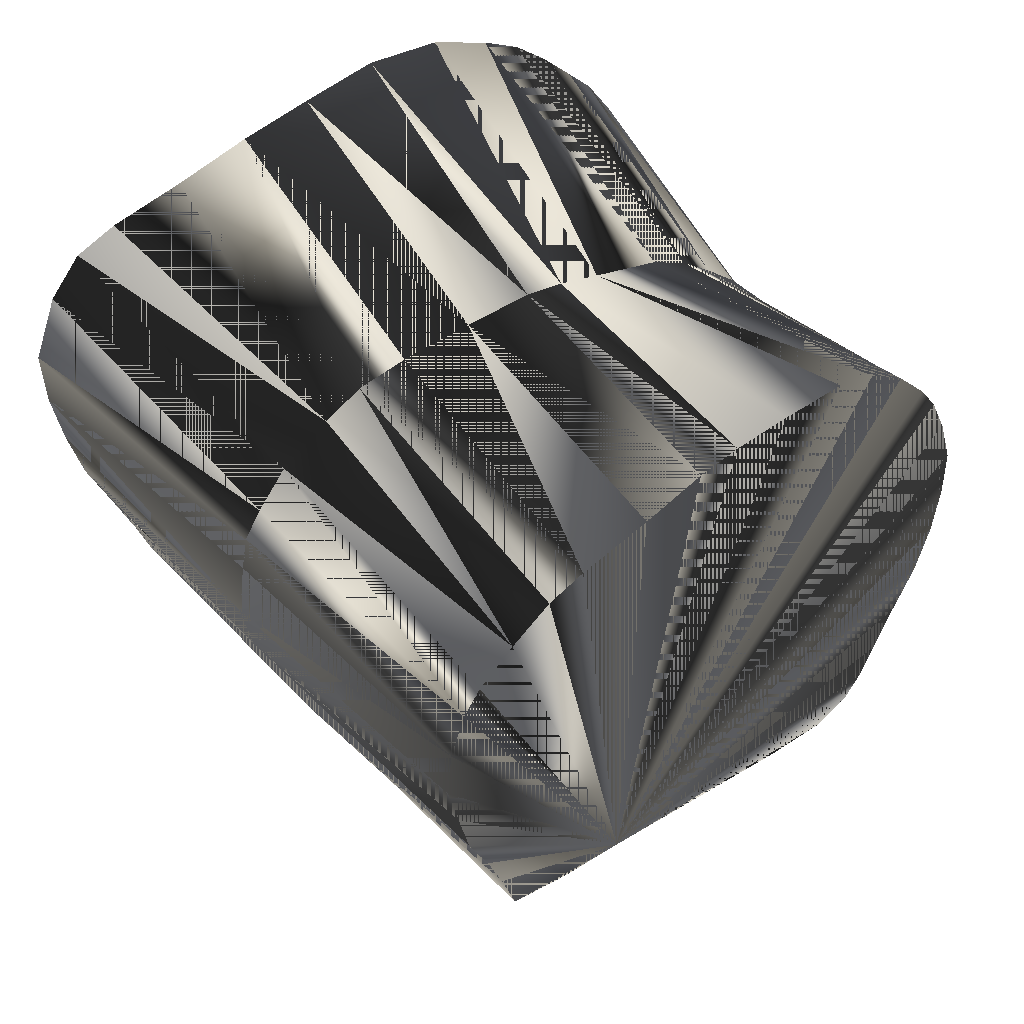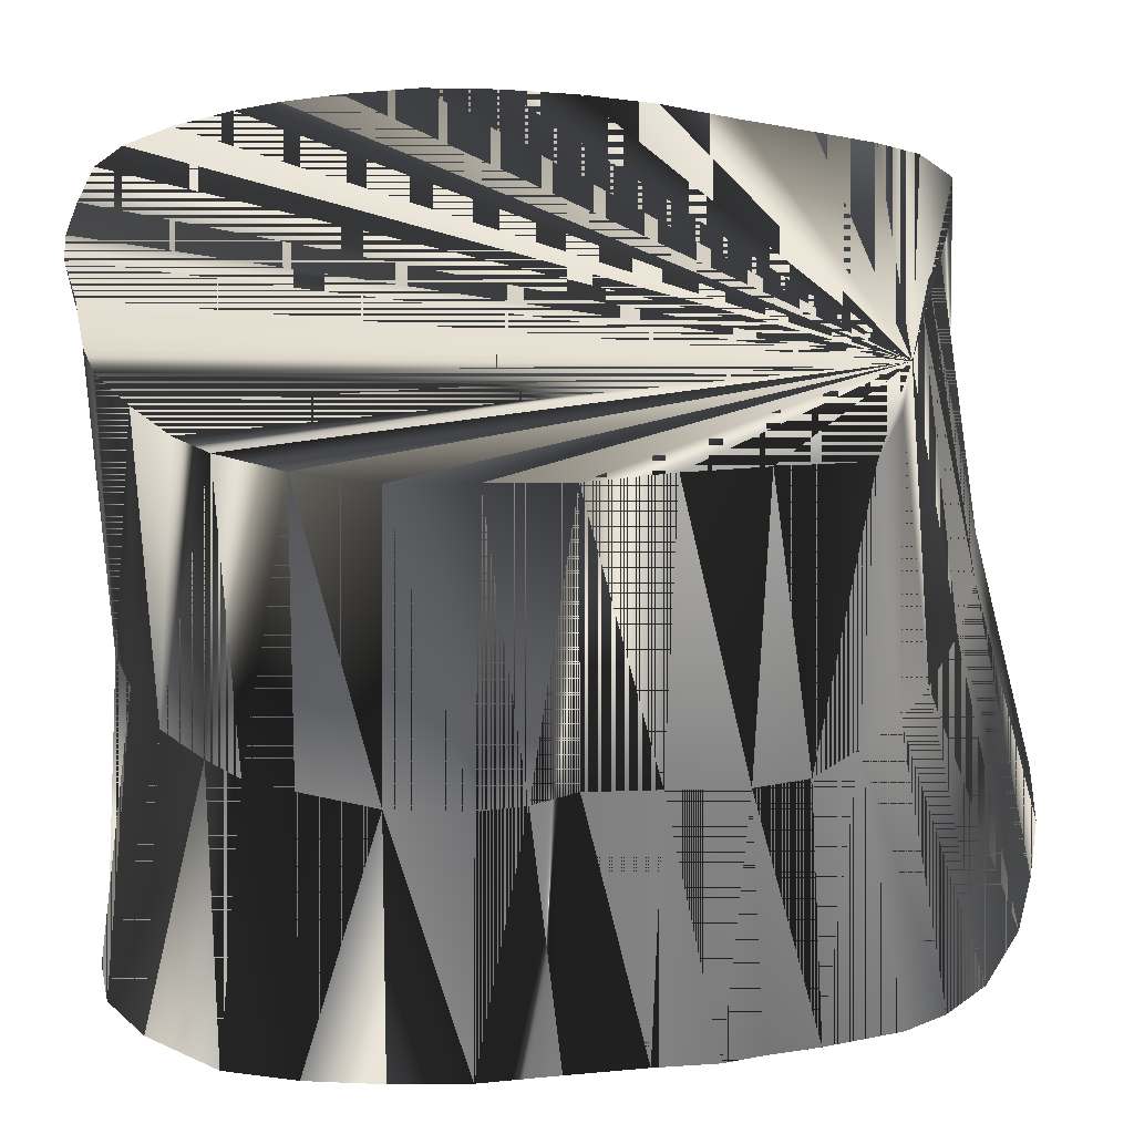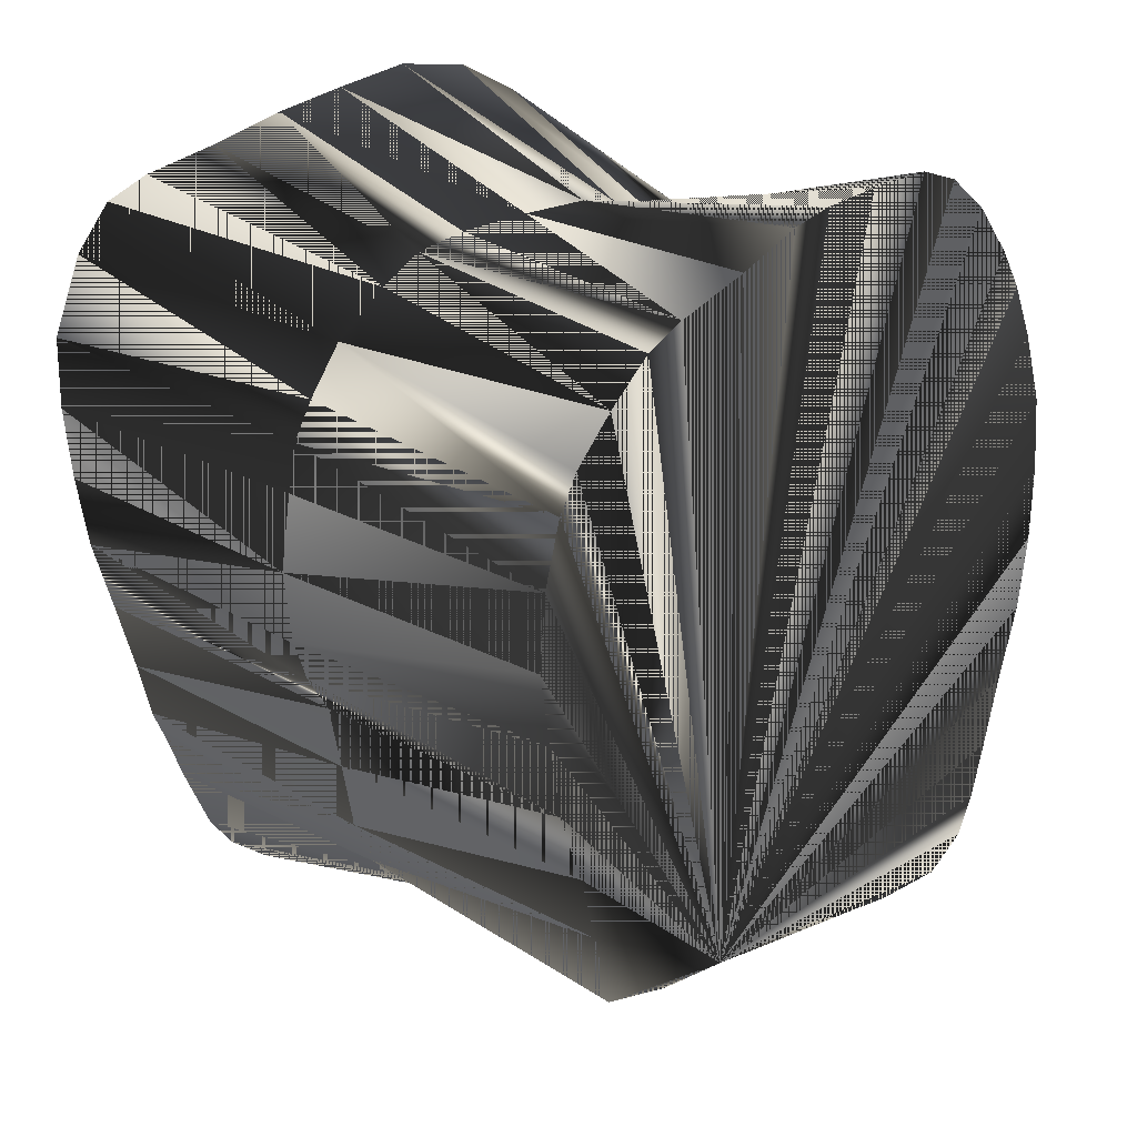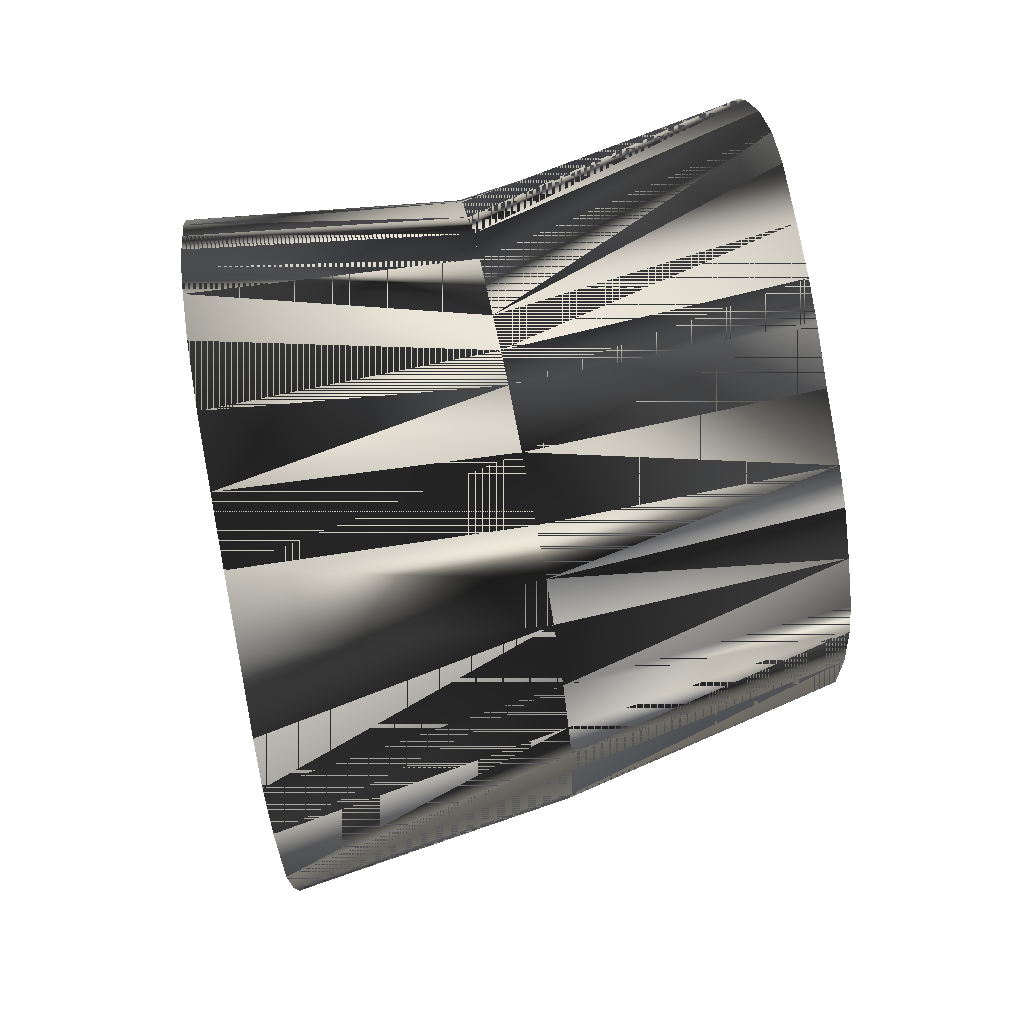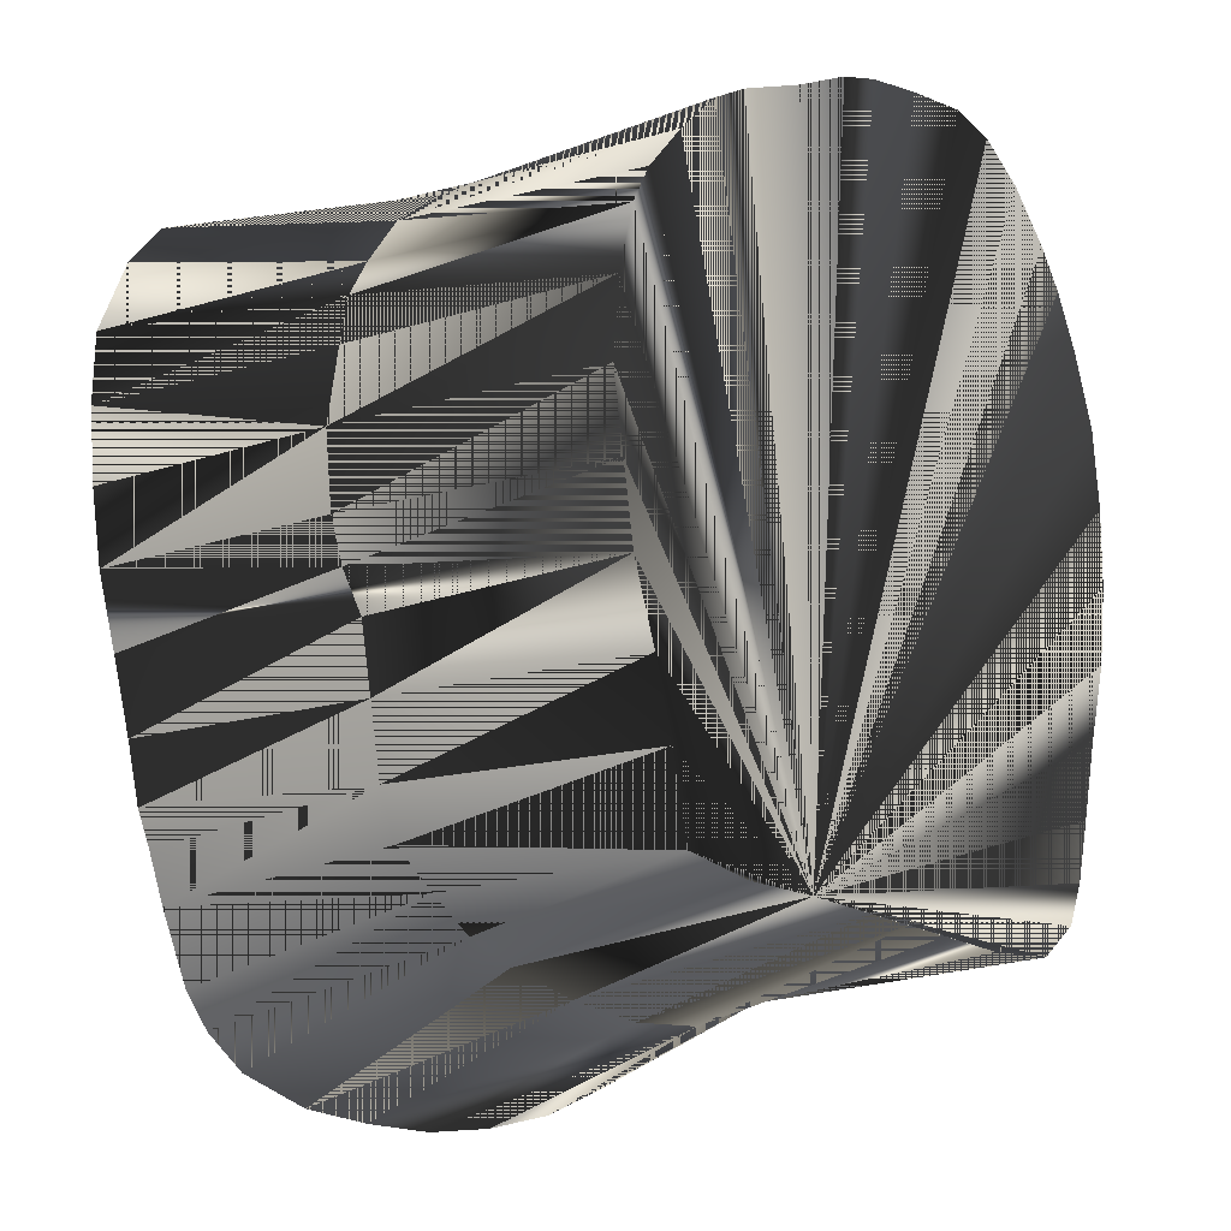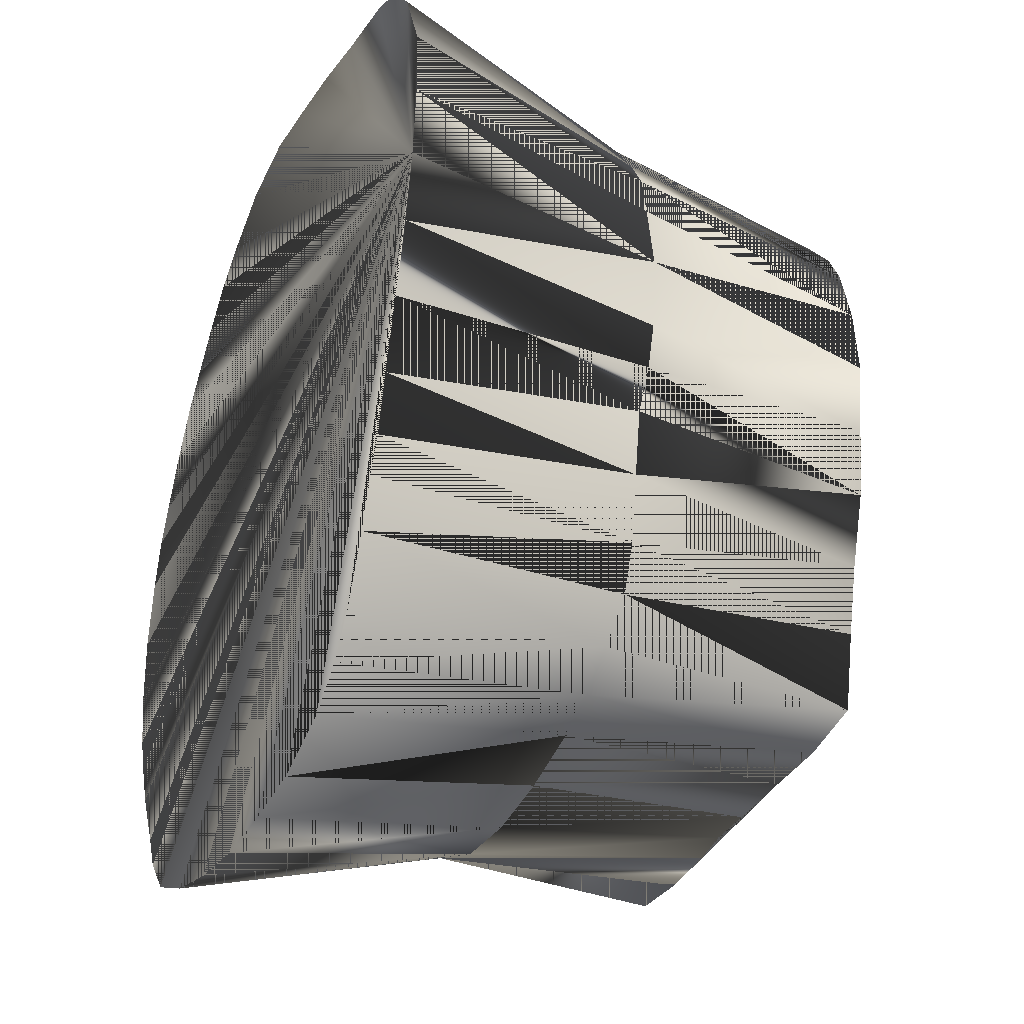
<metadata>
{"format":"obj","ext":"obj","renderer":"f3d","projection":"perspective","resolution":1024,"background":"white","views":[{"elev":58.1,"azim":-34.1,"up":"+Y"},{"elev":39.0,"azim":-82.5,"up":"+Z"},{"elev":28.0,"azim":-39.7,"up":"+Y"},{"elev":74.3,"azim":-100.6,"up":"+Y"},{"elev":-13.7,"azim":-42.9,"up":"+Y"},{"elev":-32.6,"azim":-115.7,"up":"+Y"}]}
</metadata>
<code>
v 537.3 660 -145.1
v 539.1 646.9 -145.1
v 545.2 660 -95.07
v 536.2 673.1 -145.1
v 548.8 681.2 -95.07
v 536.6 685.6 -145.1
v 650 688.8 -145.1
v 654.8 682.5 -145.1
v 645.8 685 -95.07
v 640 691.2 -95.07
v 644.3 696.2 -145.1
v 594.4 707.5 -95.07
v 581.9 714.2 -145.1
v 594.4 716 -145.1
v 607.5 717.5 -145.1
v 606.2 706.9 -95.07
v 548 610 -145.1
v 545.8 620.6 -145.1
v 554.5 620.6 -95.07
v 556.5 608.1 -95.07
v 550.4 603.8 -145.1
v 655.2 671.2 -95.07
v 659.8 673.1 -145.1
v 652.1 677.5 -95.07
v 541.9 698.8 -145.1
v 552.1 687.5 -95.07
v 542.5 633.8 -145.1
v 548.8 639.4 -95.07
v 557.7 695.5 -95.07
v 548.1 706.2 -145.1
v 633.1 696.5 -95.07
v 638.1 703.1 -145.1
v 631.2 708.4 -145.1
v 634.1 582 -95.07
v 645.6 571.2 -145.1
v 633.8 566.4 -145.1
v 620.6 563.6 -145.1
v 620.6 577.4 -95.07
v 552.5 632.5 -95.07
v 651.9 578.1 -145.1
v 655 584.4 -145.1
v 641.9 586.9 -95.07
v 648.9 595 -95.07
v 555.6 709.1 -145.1
v 566.4 702.2 -95.07
v 553.3 595 -145.1
v 559.7 599.7 -95.07
v 573.1 706.2 -95.07
v 568.8 711.4 -145.1
v 581.9 707.5 -95.07
v 566.8 593.2 -95.07
v 558.2 582.5 -145.1
v 660.9 595 -145.1
v 562.5 576.2 -145.1
v 573.8 587.5 -95.07
v 664 663.1 -145.1
v 666.8 656.2 -145.1
v 659.2 660 -95.07
v 569.4 570.2 -145.1
v 620.6 701.8 -95.07
v 620.6 714.8 -145.1
v 581.9 583.6 -95.07
v 581.9 565.2 -145.1
v 594.4 579.6 -95.07
v 594.4 563.4 -145.1
v 670 633.8 -145.1
v 669.1 620.6 -145.1
v 663.8 633.8 -95.07
v 663.1 646.9 -95.07
v 668.8 646.9 -145.1
v 607.5 577.2 -95.07
v 607.5 562.5 -145.1
v 613.1 705 -95.07
v 655.8 608.1 -95.07
v 664.6 603.8 -145.1
v 666.8 610 -145.1
v 661.2 620.6 -95.07
v 611.2 718.8 -45.07
v 620.6 719.5 -45.07
v 631.2 719.6 -45.07
v 638.1 716.9 -45.07
v 651.2 701.9 -45.07
v 655 695 -45.07
v 658.8 685.6 -45.07
v 547.2 673.1 -95.07
v 557.2 673.1 -45.07
v 560 684.4 -45.07
v 558.1 646.9 -45.07
v 560 633.8 -45.07
v 662.5 673.1 -45.07
v 663.8 660 -45.07
v 546.5 646.9 -95.07
v 556.2 660 -45.07
v 564 620.6 -45.07
v 567 608.1 -45.07
v 594.4 590.4 -45.07
v 607.5 589.3 -45.07
v 570 594.2 -45.07
v 569.4 698.1 -45.07
v 576.2 705 -45.07
v 582.5 708.3 -45.07
v 581.9 591.2 -45.07
v 633.8 585.8 -45.07
v 645.6 585.9 -45.07
v 652 591.2 -45.07
v 604.4 717.1 -45.07
v 594.4 712.6 -45.07
v 616.2 588.8 -45.07
v 622.5 587.1 -45.07
v 645 710.6 -45.07
v 654.6 598.1 -45.07
v 656.8 608.1 -45.07
v 659.2 620.6 -45.07
v 662.4 633.8 -45.07
v 663.8 646.9 -45.07
v 563.1 690.6 -45.07
v 536.2 673.1 -145.1
v 545.2 660 -95.07
v 547.2 673.1 -95.07
v 537.3 660 -145.1
v 566.4 702.2 -95.07
v 557.7 695.5 -95.07
v 569.4 698.1 -45.07
v 563.1 690.6 -45.07
f 1 2 3
f 1 3 2
f 1 4 6
f 1 6 4
f 1 6 25
f 1 7 8
f 1 8 7
f 1 8 23
f 1 11 32
f 1 14 15
f 1 15 14
f 1 15 61
f 1 17 18
f 1 18 17
f 1 23 8
f 1 25 6
f 1 25 30
f 1 30 25
f 1 30 44
f 1 32 11
f 1 35 40
f 1 36 37
f 1 37 36
f 1 40 35
f 1 44 30
f 1 44 49
f 1 49 44
f 1 56 57
f 1 57 56
f 1 57 70
f 1 61 15
f 1 66 67
f 1 67 66
f 1 70 57
f 1 75 76
f 1 76 75
f 2 1 27
f 2 27 1
f 2 27 28
f 2 28 27
f 2 28 92
f 2 92 28
f 3 85 86
f 3 86 85
f 4 5 6
f 4 6 5
f 5 4 85
f 5 26 87
f 5 85 4
f 5 86 87
f 5 87 26
f 5 87 86
f 6 5 26
f 6 25 26
f 6 26 5
f 6 26 25
f 7 1 11
f 7 8 9
f 7 9 8
f 7 11 1
f 8 9 24
f 8 22 24
f 8 24 9
f 8 24 22
f 9 7 10
f 9 10 7
f 9 24 84
f 9 82 83
f 9 83 82
f 9 83 84
f 9 84 24
f 9 84 83
f 10 7 11
f 10 11 7
f 10 11 32
f 10 32 11
f 10 82 83
f 10 82 110
f 10 83 82
f 10 110 82
f 12 13 14
f 12 14 13
f 12 101 107
f 12 106 107
f 12 107 101
f 12 107 106
f 13 1 49
f 13 12 50
f 13 48 50
f 13 49 1
f 13 50 12
f 13 50 48
f 14 1 13
f 14 12 16
f 14 13 1
f 14 15 16
f 14 16 12
f 14 16 15
f 15 16 73
f 15 61 73
f 15 73 16
f 15 73 61
f 16 73 78
f 16 78 73
f 16 78 106
f 16 106 78
f 16 106 107
f 16 107 106
f 17 1 21
f 17 18 19
f 17 19 18
f 17 21 1
f 19 17 20
f 19 20 17
f 20 17 21
f 20 21 17
f 20 21 46
f 20 21 47
f 20 46 21
f 20 46 47
f 20 47 21
f 20 47 46
f 20 94 95
f 20 95 94
f 21 1 46
f 21 46 1
f 22 8 23
f 22 23 8
f 22 23 56
f 22 56 23
f 22 58 90
f 22 90 58
f 23 22 24
f 23 24 22
f 24 8 23
f 24 23 8
f 25 26 29
f 25 29 26
f 25 29 30
f 25 30 29
f 27 1 18
f 27 18 1
f 27 28 39
f 27 39 28
f 28 88 89
f 28 89 88
f 29 30 44
f 29 44 30
f 29 44 45
f 29 45 44
f 30 29 45
f 30 44 45
f 30 45 29
f 30 45 44
f 31 10 11
f 31 10 32
f 31 11 10
f 31 11 32
f 31 32 10
f 31 32 11
f 31 32 33
f 31 33 32
f 31 81 110
f 31 82 110
f 31 110 81
f 31 110 82
f 32 1 33
f 32 33 1
f 33 1 61
f 33 31 60
f 33 60 31
f 33 61 1
f 34 35 36
f 34 36 35
f 34 103 104
f 34 104 103
f 35 34 42
f 35 42 34
f 36 1 35
f 36 35 1
f 36 37 38
f 36 38 37
f 37 38 71
f 37 71 38
f 38 34 36
f 38 36 34
f 38 108 109
f 38 109 108
f 39 18 19
f 39 18 27
f 39 19 18
f 39 27 18
f 39 88 89
f 39 89 88
f 40 1 41
f 40 35 42
f 40 41 1
f 40 41 42
f 40 41 43
f 40 42 35
f 40 42 41
f 40 42 43
f 40 43 41
f 40 43 42
f 41 1 53
f 41 42 43
f 41 43 42
f 41 53 1
f 42 43 104
f 42 43 105
f 42 103 104
f 42 104 43
f 42 104 103
f 42 104 105
f 42 105 43
f 42 105 104
f 43 41 53
f 43 53 41
f 43 53 74
f 43 74 53
f 43 104 105
f 43 105 104
f 44 45 49
f 44 49 45
f 45 48 99
f 45 99 48
f 46 1 52
f 46 52 1
f 47 21 46
f 47 46 21
f 47 46 51
f 47 51 46
f 47 95 98
f 47 98 95
f 48 13 49
f 48 49 13
f 49 45 48
f 49 48 45
f 49 48 50
f 49 50 48
f 50 12 101
f 50 13 49
f 50 49 13
f 50 101 12
f 51 46 52
f 51 52 46
f 51 52 54
f 51 52 55
f 51 54 52
f 51 54 55
f 51 55 52
f 51 55 54
f 51 95 98
f 51 98 95
f 52 1 54
f 52 54 1
f 53 1 75
f 53 75 1
f 54 1 59
f 54 59 1
f 55 52 54
f 55 54 52
f 55 54 59
f 55 59 54
f 55 59 62
f 55 62 59
f 56 1 23
f 56 22 58
f 56 23 1
f 56 57 58
f 56 58 22
f 56 58 57
f 57 58 69
f 57 69 58
f 57 69 70
f 57 70 69
f 58 69 91
f 58 90 91
f 58 91 69
f 58 91 90
f 59 1 63
f 59 63 1
f 60 33 61
f 60 61 33
f 60 61 73
f 60 73 61
f 60 78 79
f 60 79 78
f 62 59 63
f 62 63 59
f 62 96 102
f 62 102 96
f 63 1 65
f 63 62 64
f 63 64 62
f 63 65 1
f 64 62 96
f 64 63 65
f 64 65 63
f 64 65 71
f 64 71 65
f 64 96 62
f 65 1 72
f 65 72 1
f 66 1 70
f 66 67 68
f 66 68 67
f 66 68 69
f 66 69 68
f 66 70 1
f 68 66 70
f 68 70 66
f 68 114 115
f 68 115 114
f 69 66 70
f 69 70 66
f 69 114 115
f 69 115 114
f 70 68 69
f 70 69 68
f 71 65 72
f 71 72 65
f 71 97 108
f 71 108 97
f 72 1 37
f 72 37 1
f 72 37 38
f 72 37 71
f 72 38 37
f 72 38 71
f 72 71 37
f 72 71 38
f 73 78 79
f 73 79 78
f 74 53 75
f 74 75 53
f 74 75 76
f 74 76 75
f 75 74 77
f 75 77 74
f 76 1 67
f 76 67 1
f 76 74 77
f 76 77 74
f 77 67 68
f 77 67 76
f 77 68 67
f 77 75 76
f 77 76 67
f 77 76 75
f 77 113 114
f 77 114 113
f 78 60 73
f 78 73 60
f 78 79 96
f 78 96 79
f 79 60 73
f 79 73 60
f 80 31 60
f 80 31 81
f 80 60 31
f 80 60 79
f 80 60 81
f 80 79 60
f 80 81 31
f 80 81 60
f 80 81 96
f 80 96 81
f 81 31 60
f 81 60 31
f 81 96 110
f 81 110 96
f 82 9 10
f 82 10 9
f 82 10 31
f 82 31 10
f 82 83 96
f 82 96 83
f 83 9 10
f 83 10 9
f 83 84 96
f 83 96 84
f 85 86 93
f 85 93 86
f 86 3 93
f 86 5 85
f 86 85 5
f 86 87 96
f 86 93 3
f 86 96 87
f 87 26 29
f 87 29 26
f 87 29 116
f 87 96 116
f 87 116 29
f 87 116 96
f 88 28 39
f 88 28 92
f 88 39 28
f 88 92 28
f 89 19 39
f 89 19 94
f 89 28 39
f 89 39 19
f 89 39 28
f 89 94 19
f 90 22 24
f 90 22 91
f 90 24 22
f 90 24 84
f 90 84 24
f 90 91 22
f 90 91 96
f 90 96 91
f 91 22 58
f 91 58 22
f 92 2 3
f 92 3 2
f 92 3 93
f 92 93 3
f 93 3 85
f 93 85 3
f 93 88 92
f 93 92 88
f 94 19 20
f 94 20 19
f 95 20 47
f 95 47 20
f 95 47 51
f 95 51 47
f 95 94 96
f 95 96 94
f 96 64 97
f 96 79 80
f 96 80 79
f 96 82 110
f 96 84 90
f 96 86 93
f 96 88 89
f 96 88 93
f 96 89 88
f 96 89 94
f 96 90 84
f 96 91 115
f 96 93 86
f 96 93 88
f 96 94 89
f 96 97 64
f 96 98 102
f 96 99 100
f 96 100 99
f 96 102 98
f 96 103 104
f 96 103 109
f 96 104 103
f 96 104 105
f 96 105 104
f 96 105 111
f 96 106 107
f 96 107 106
f 96 109 103
f 96 110 82
f 96 111 105
f 96 111 112
f 96 112 111
f 96 112 113
f 96 113 112
f 96 114 115
f 96 115 91
f 96 115 114
f 97 64 71
f 97 71 64
f 98 47 51
f 98 51 47
f 98 51 55
f 98 55 51
f 98 55 102
f 98 95 96
f 98 96 95
f 98 102 55
f 100 48 50
f 100 48 99
f 100 48 101
f 100 50 48
f 100 50 101
f 100 96 101
f 100 99 48
f 100 101 48
f 100 101 50
f 100 101 96
f 101 48 50
f 101 50 48
f 101 96 107
f 101 107 96
f 102 55 62
f 102 62 55
f 103 34 42
f 103 42 34
f 104 34 42
f 104 42 34
f 105 43 111
f 105 111 43
f 106 12 16
f 106 16 12
f 106 16 73
f 106 73 16
f 106 73 78
f 106 78 73
f 106 78 96
f 106 96 78
f 107 12 16
f 107 16 12
f 108 38 71
f 108 71 38
f 108 96 97
f 108 97 96
f 109 34 38
f 109 34 103
f 109 38 34
f 109 96 108
f 109 103 34
f 109 108 96
f 110 10 31
f 110 31 10
f 111 43 74
f 111 74 43
f 111 74 112
f 111 112 74
f 112 74 77
f 112 74 113
f 112 77 74
f 112 77 113
f 112 113 74
f 112 113 77
f 113 74 77
f 113 77 74
f 114 68 69
f 114 68 77
f 114 69 68
f 114 77 68
f 114 96 113
f 114 113 96
f 115 68 69
f 115 69 68
f 115 69 91
f 115 91 69
f 116 96 99
f 116 99 96
f 117 118 119
f 117 119 118
f 120 117 118
f 120 118 117
f 121 122 123
f 121 123 122
f 124 122 123
f 124 123 122

</code>
